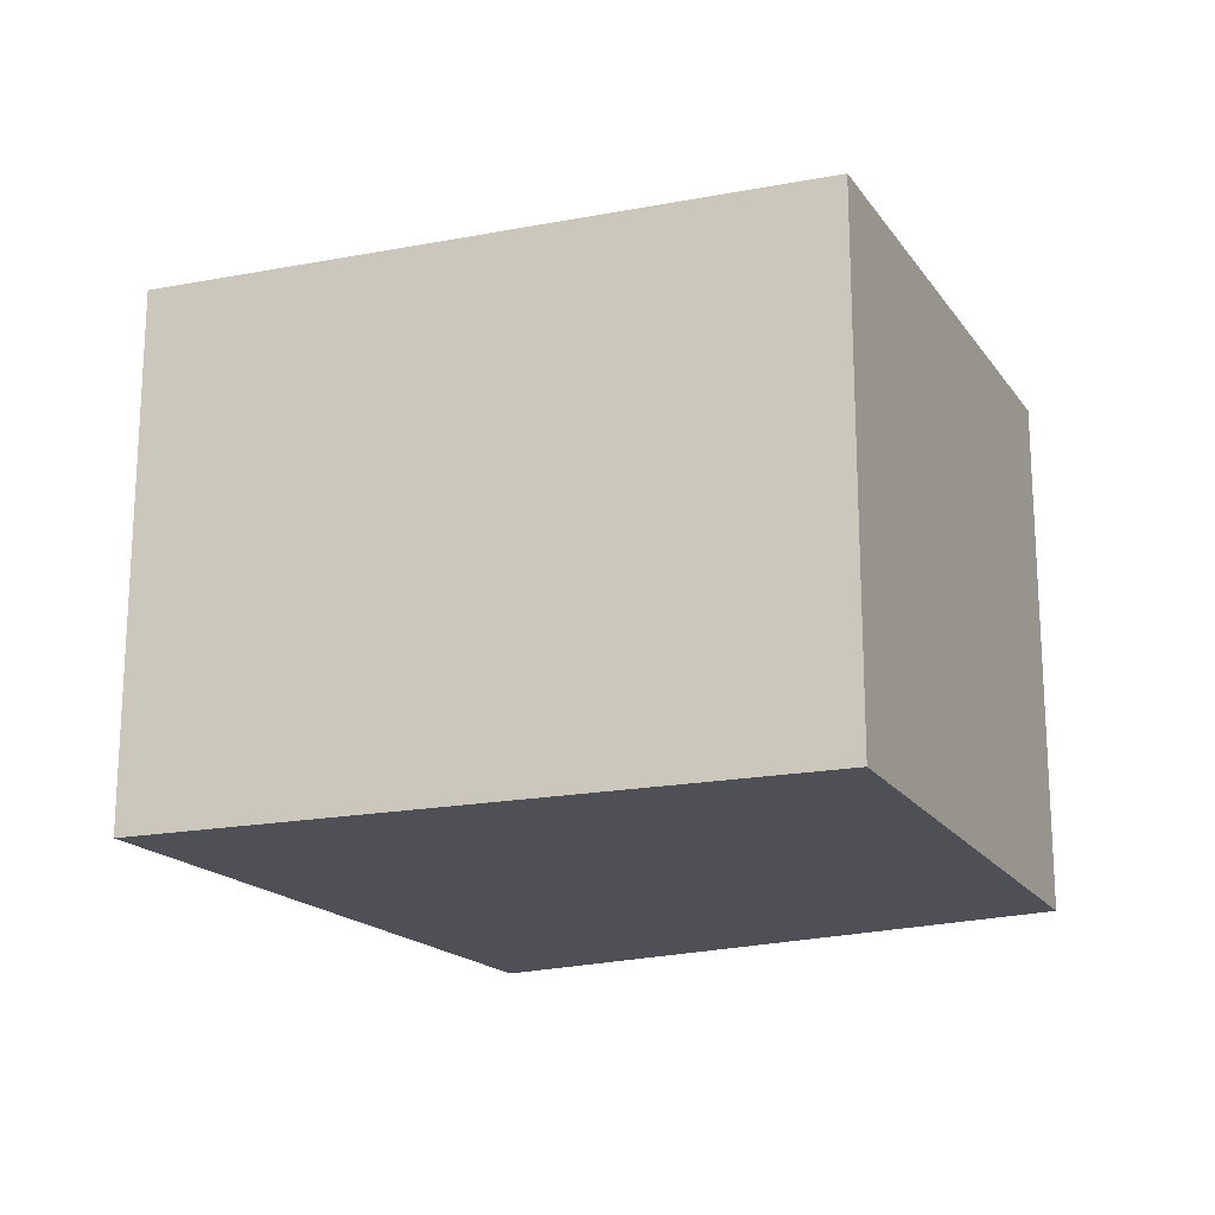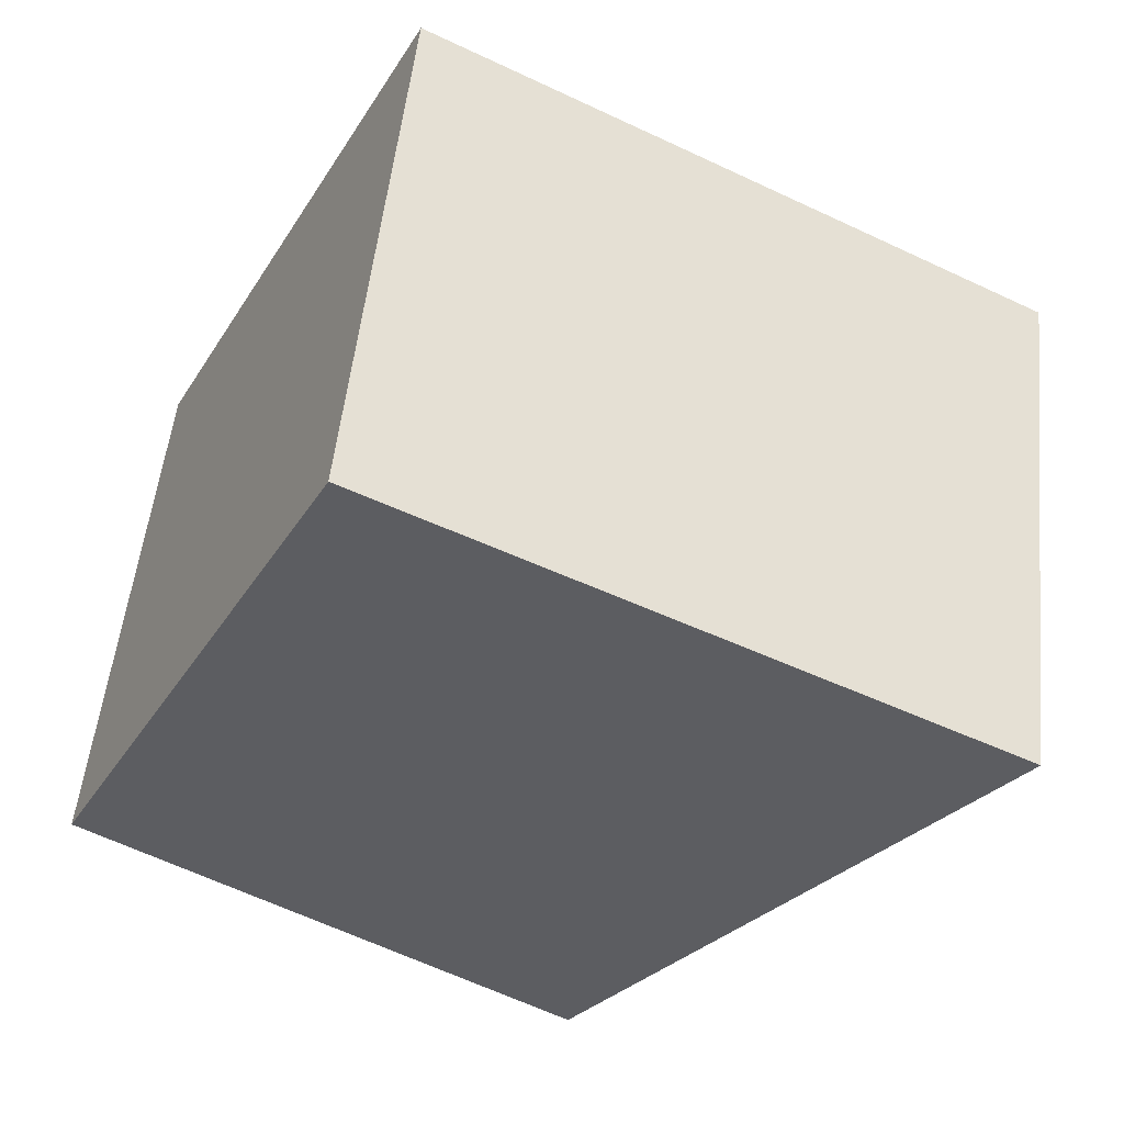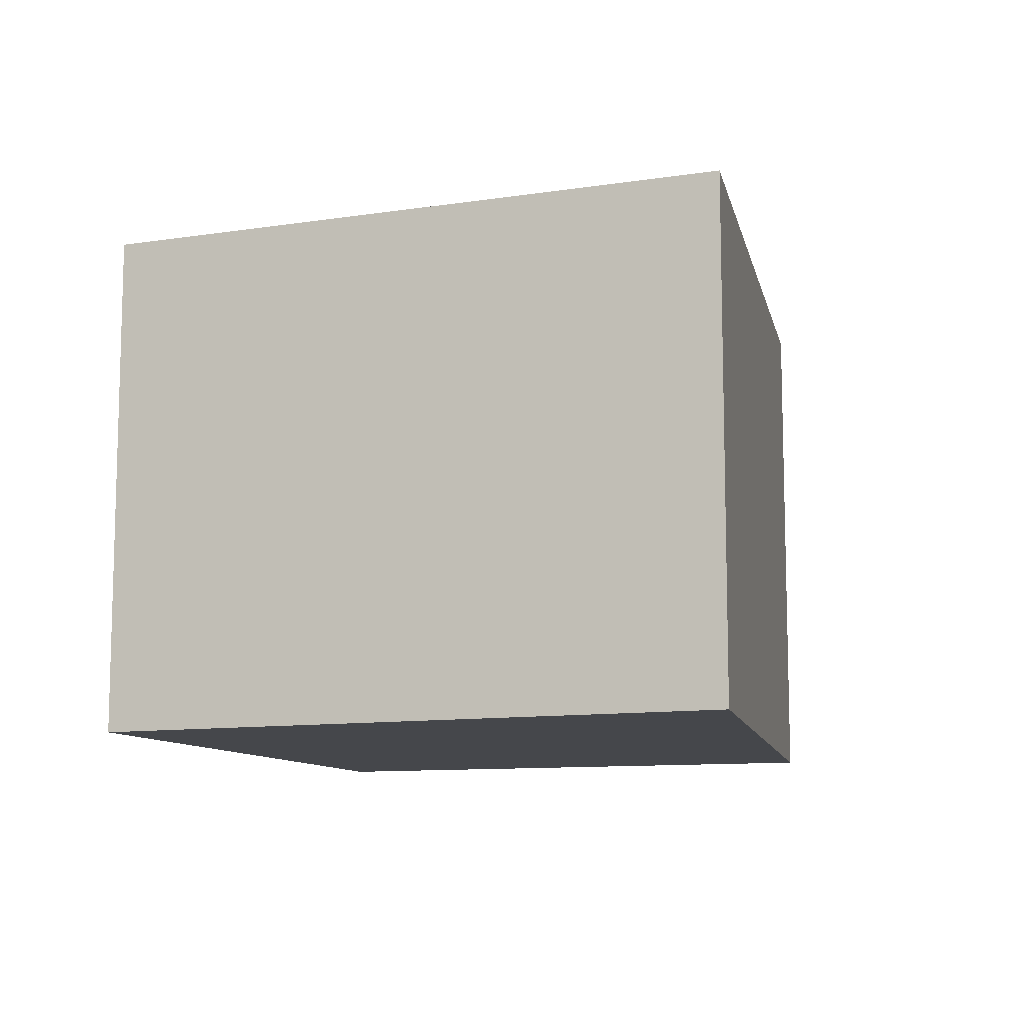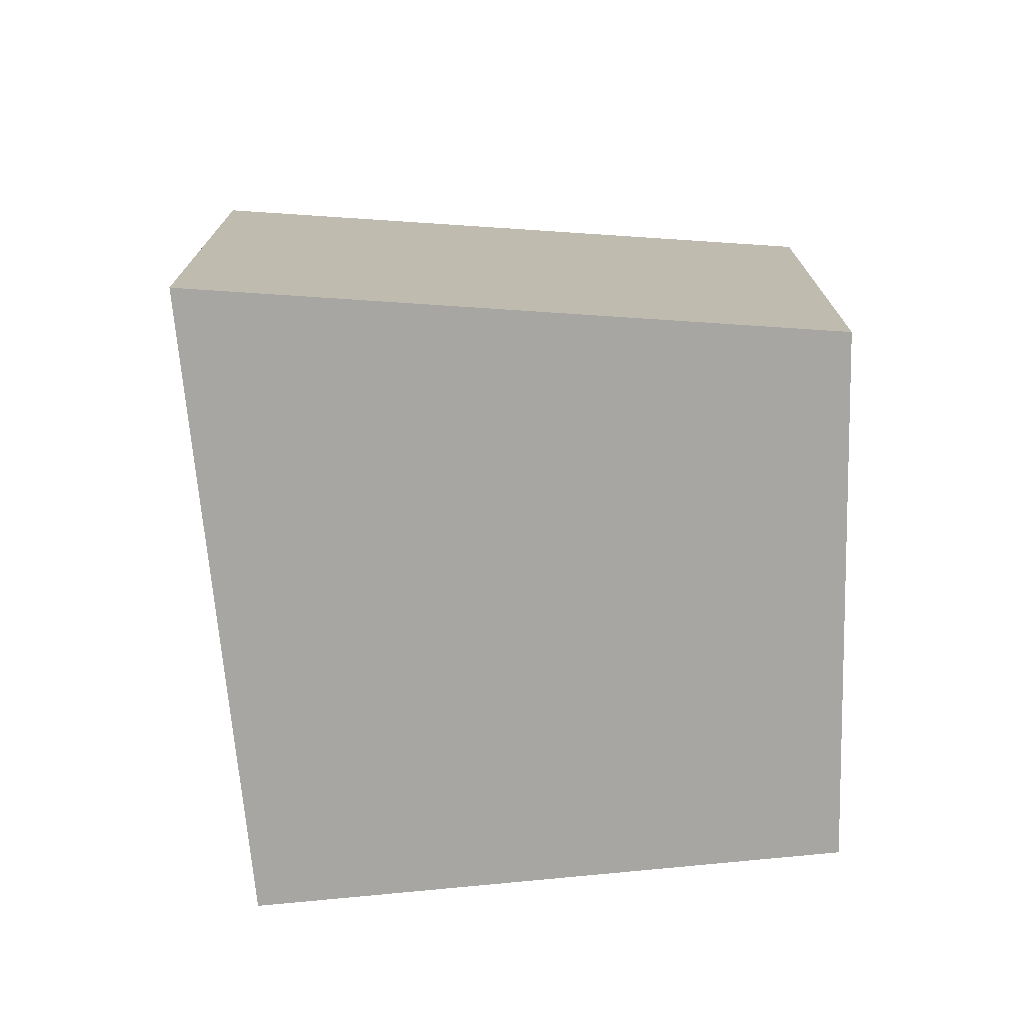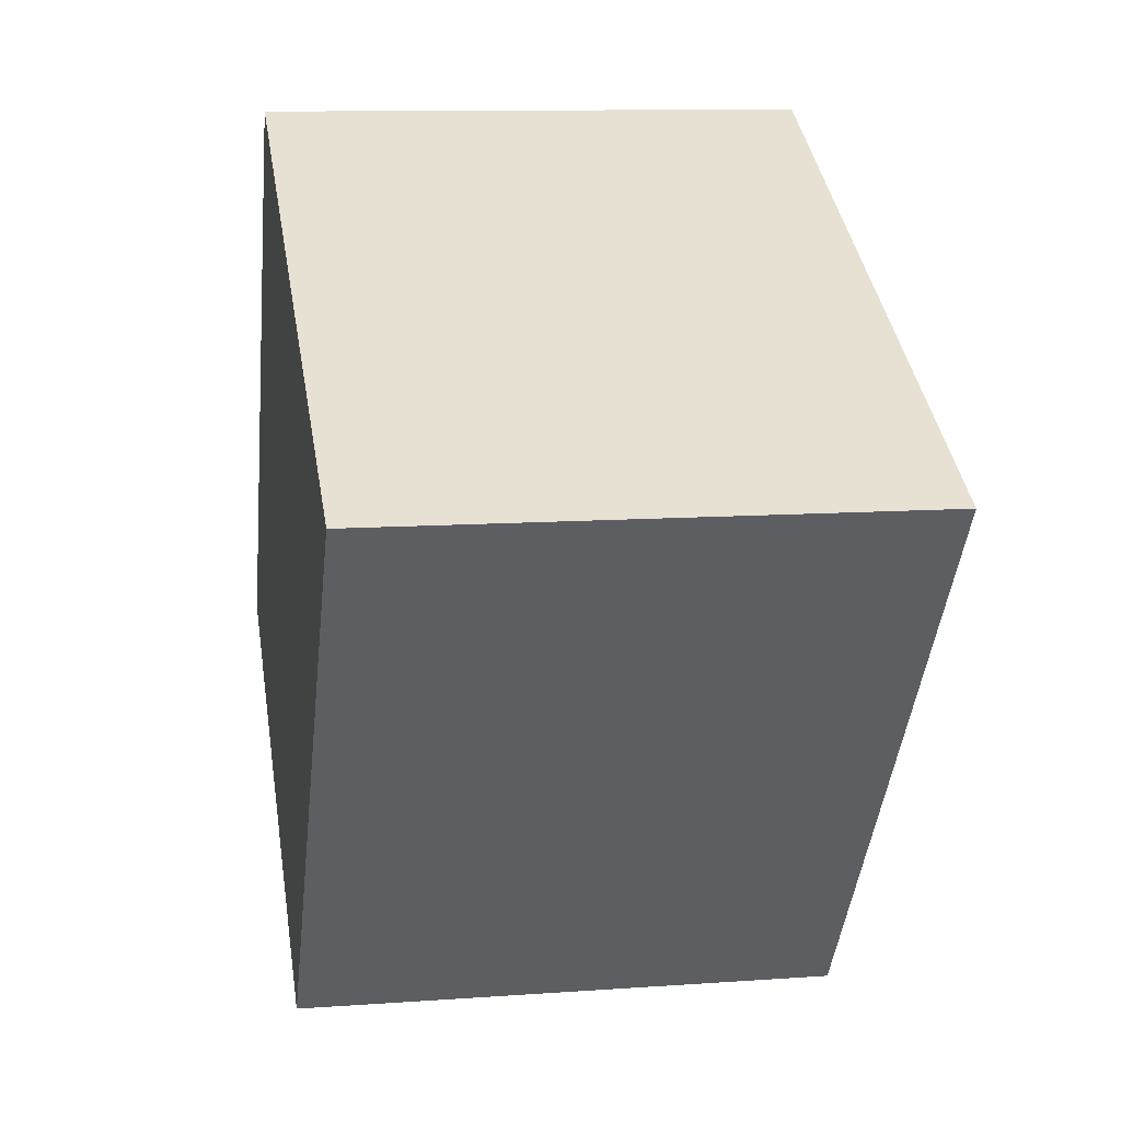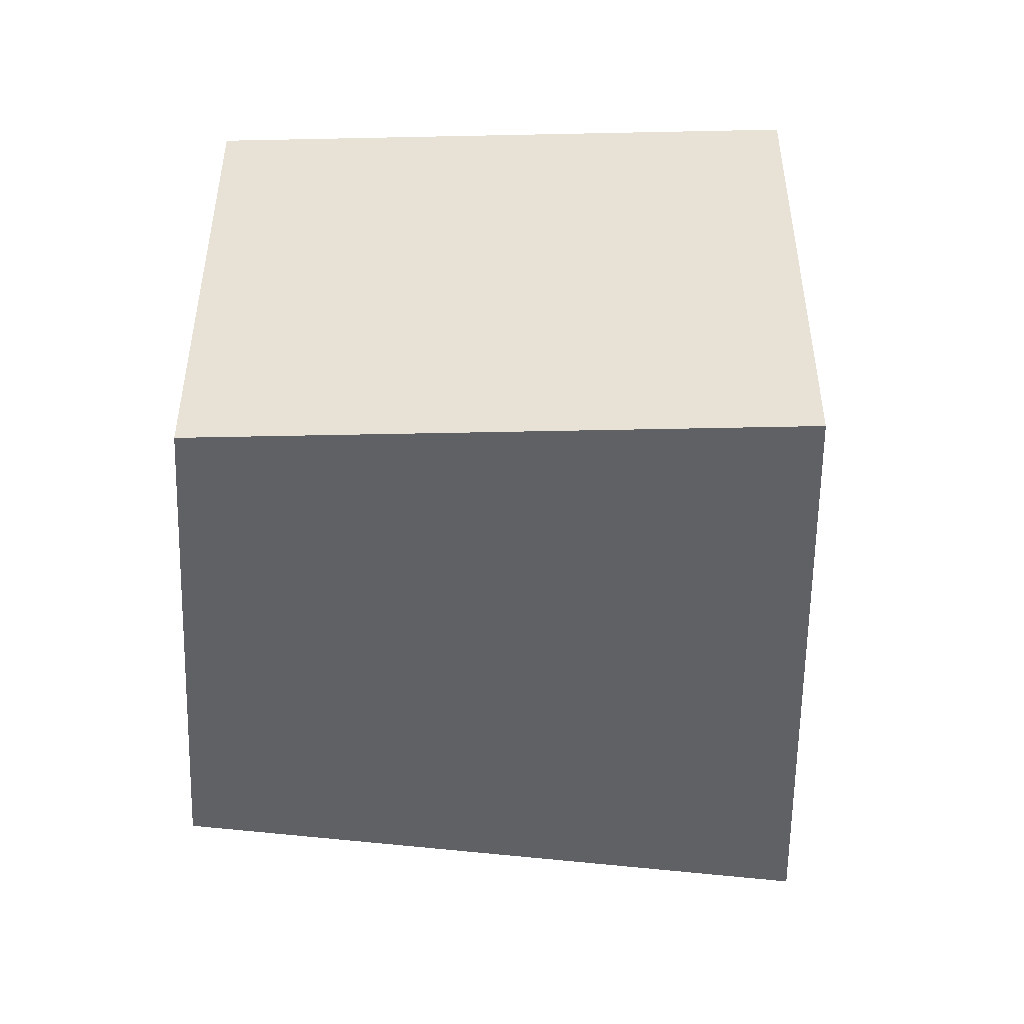
<metadata>
{"format":"obj","ext":"obj","renderer":"f3d","projection":"perspective","resolution":1024,"background":"white","views":[{"elev":-19.3,"azim":146.5,"up":"+Y"},{"elev":52.5,"azim":6.0,"up":"+Z"},{"elev":-10.6,"azim":48.6,"up":"+Y"},{"elev":-74.2,"azim":123.1,"up":"+Y"},{"elev":10.8,"azim":79.8,"up":"+Z"},{"elev":-48.8,"azim":-61.3,"up":"+Y"}]}
</metadata>
<code>
v  2.245 2.505 -1.413
v  1.349 2.505 2.608
v  4.168 2.505 1.15
v  0 2.505 1.534e-16
v  4.168 -7.042e-17 1.15
v  2.245 8.652e-17 -1.413
v  0 0 0
v  1.349 -1.597e-16 2.608
g defaultobject
f 1 2 3
f 2 1 4
f 5 1 3
f 1 5 6
f 6 4 1
f 4 6 7
f 7 2 4
f 2 7 8
f 8 3 2
f 3 8 5
f 8 6 5
f 6 8 7

</code>
